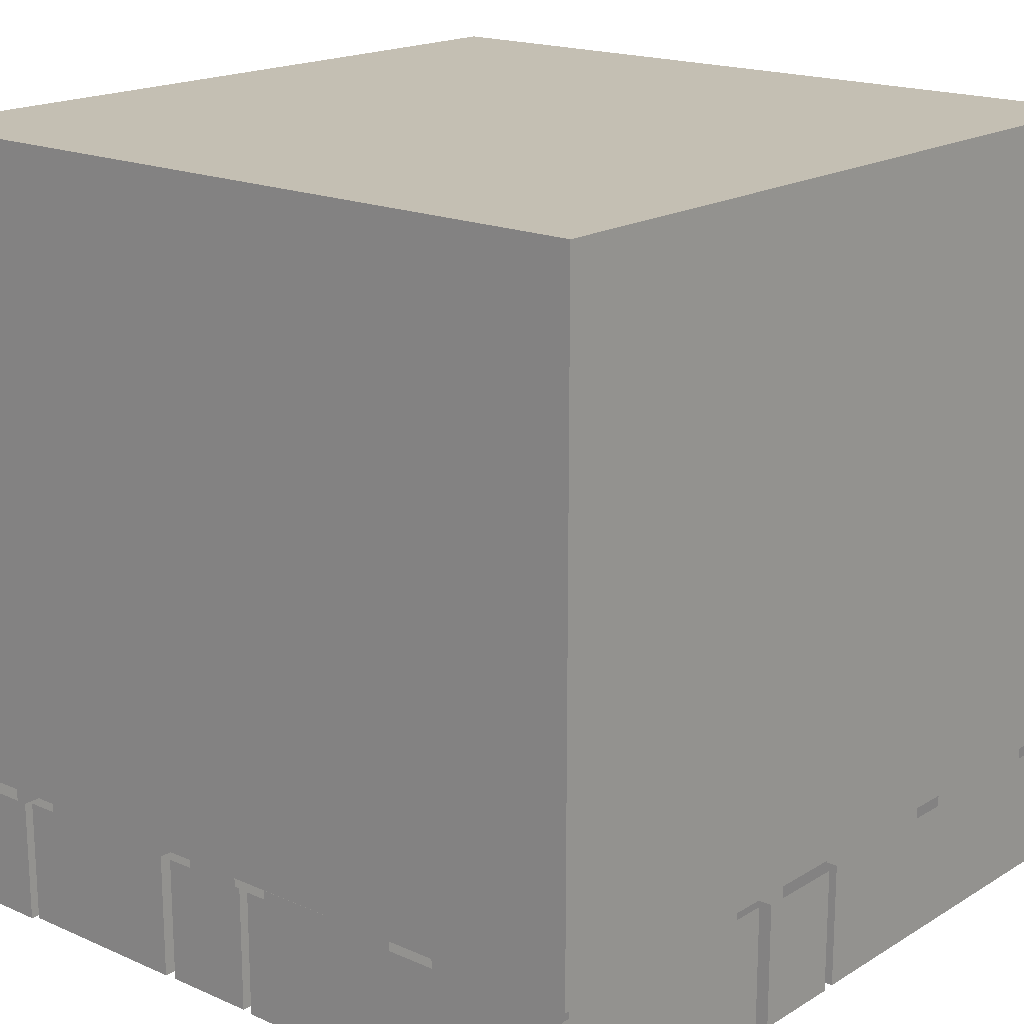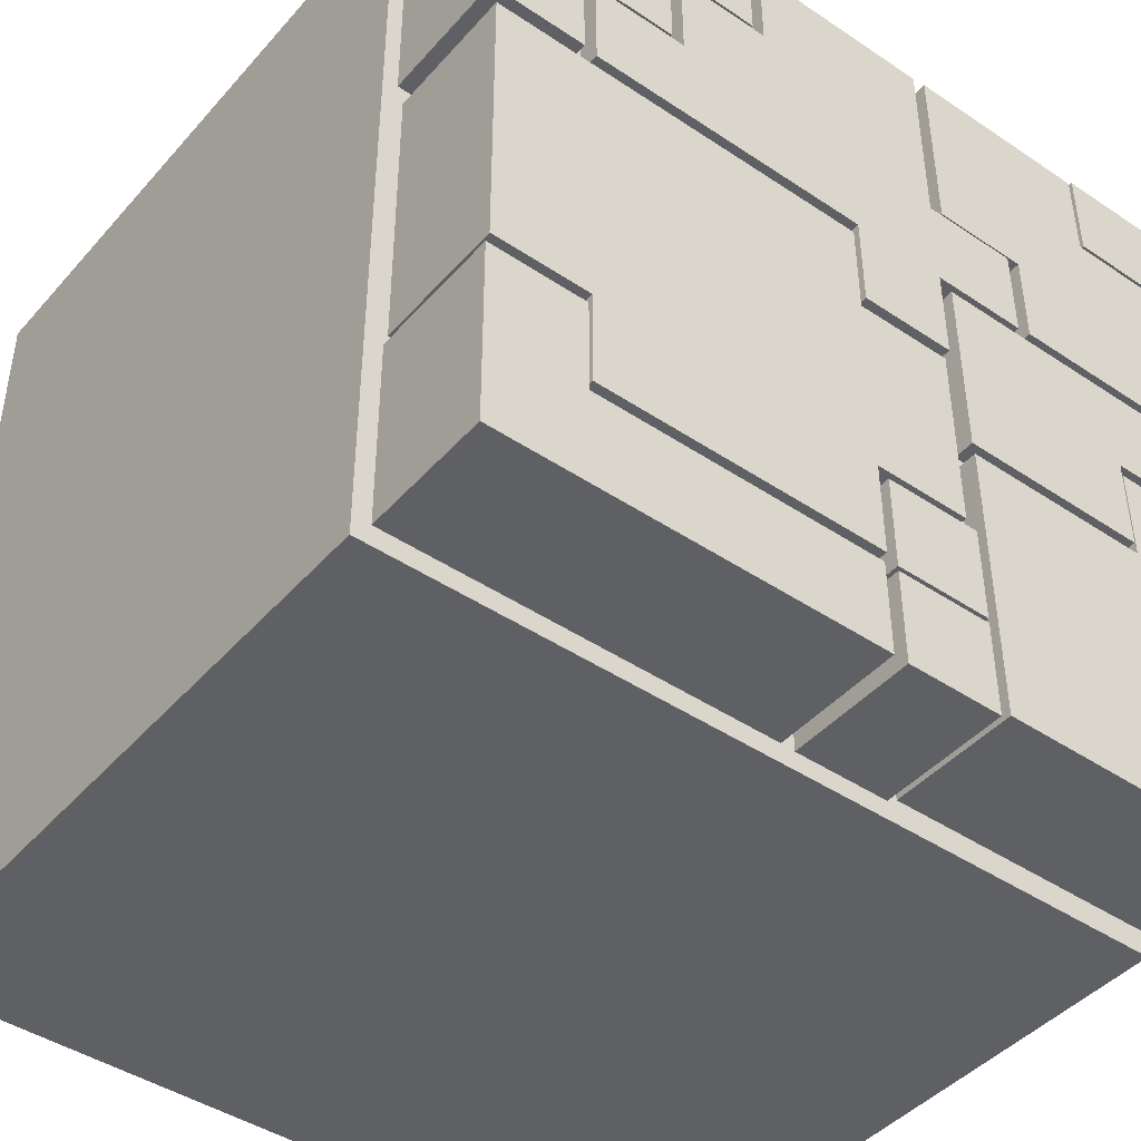
<metadata>
{"format":"obj","ext":"obj","renderer":"f3d","projection":"perspective","resolution":1024,"background":"white","views":[{"elev":17.9,"azim":130.5,"up":"+Y"},{"elev":-44.0,"azim":-38.1,"up":"+Z"}]}
</metadata>
<code>
o core_top.001
v -0.475 -0.3415 -0.475
v 0.4417 -0.3415 -0.4583
v -0.475 -0.3415 0.425
v 0.4583 -0.3415 0.4417
v -0.475 -0.3415 0.225
v -0.475 -0.3415 0.025
v -0.475 -0.3415 -0.275
v -0.225 -0.3415 -0.475
v 0.04167 -0.3415 -0.4583
v 0.2417 -0.3415 -0.4583
v 0.475 -0.3415 -0.225
v 0.4583 -0.3415 0.04167
v 0.4583 -0.3415 0.2417
v 0.2 -0.3415 0.475
v 3e-06 -0.3415 0.475
v -0.275 -0.3415 0.425
v -0.275 -0.3415 -0.175
v -0.025 -0.3415 -0.275
v 0.275 -0.3415 -0.225
v -0.275 -0.3415 0.025
v 0.05834 -0.3415 0.04167
v 0.275 -0.3415 -0.025
v -0.275 -0.3415 0.225
v 3e-06 -0.3415 0.275
v 0.2 -0.3415 0.275
v -0.475 -0.3415 -0.175
v -0.275 -0.3415 -0.475
v -0.025 -0.3415 -0.475
v 0.4417 -0.3415 -0.2583
v 0.475 -0.3415 -0.025
v 0.2583 -0.3415 0.4417
v -0.2 -0.3415 0.475
v -0.225 -0.3415 -0.225
v -0.275 -0.3415 -0.275
v -0.225 -0.3415 -0.275
v -0.025 -0.3415 -0.225
v 0.04167 -0.3415 -0.2583
v 0.2417 -0.3415 -0.2583
v -0.225 -0.3415 -0.025
v -0.225 -0.3415 0.025
v -0.025 -0.3415 -0.025
v 0.04167 -0.3415 -0.05833
v -0.025 -0.3415 0.025
v 0.2417 -0.3415 -0.05833
v 0.2583 -0.3415 0.04167
v -0.225 -0.3415 0.225
v -0.2 -0.3415 0.275
v -0.025 -0.3415 0.225
v 0.05834 -0.3415 0.2417
v 0.2583 -0.3415 0.2417
v -0.225 -0.4736 -0.225
v -0.025 -0.4736 -0.225
v -0.025 -0.4736 -0.025
v -0.225 -0.4736 -0.025
v 0.2417 -0.4736 -0.2583
v 0.2417 -0.4736 -0.05833
v 0.04167 -0.4736 -0.05833
v 0.04167 -0.4736 -0.2583
v -0.225 -0.4736 0.025
v -0.025 -0.4736 0.025
v -0.025 -0.4736 0.225
v -0.225 -0.4736 0.225
v 0.05834 -0.4736 0.04167
v 0.2583 -0.4736 0.04167
v 0.05834 -0.4736 0.2417
v 0.2583 -0.4736 0.2417
v -0.475 -0.4736 -0.475
v -0.275 -0.4736 -0.475
v -0.275 -0.4736 -0.275
v -0.475 -0.4736 -0.275
v -0.225 -0.4736 -0.475
v -0.025 -0.4736 -0.475
v -0.025 -0.4736 -0.275
v -0.225 -0.4736 -0.275
v 0.04167 -0.4736 -0.4583
v 0.2417 -0.4736 -0.4583
v 0.4417 -0.4736 -0.4583
v 0.4417 -0.4736 -0.2583
v 0.475 -0.4736 -0.225
v 0.275 -0.4736 -0.225
v 0.475 -0.4736 -0.025
v 0.275 -0.4736 -0.025
v 0.4583 -0.4736 0.04167
v 0.4583 -0.4736 0.2417
v 0.4583 -0.4736 0.4417
v 0.2583 -0.4736 0.4417
v 3e-06 -0.4736 0.275
v 0.2 -0.4736 0.275
v 0.2 -0.4736 0.475
v 3e-06 -0.4736 0.475
v -0.2 -0.4736 0.275
v -0.2 -0.4736 0.475
v -0.275 -0.4736 0.425
v -0.275 -0.4736 0.225
v -0.475 -0.4736 0.425
v -0.475 -0.4736 0.225
v -0.275 -0.4736 0.025
v -0.475 -0.4736 0.025
v -0.275 -0.4736 -0.175
v -0.475 -0.4736 -0.175
v -0.4894 -0.3415 -0.4956
v 0.4913 -0.3415 -0.4894
v -0.4927 -0.3415 0.4927
v 0.4969 -0.3415 0.4969
v -0.4927 -0.3415 0.374
v -0.4927 -0.3415 0.2552
v -0.4851 -0.3415 0.1131
v -0.4851 -0.3415 -0.005698
v -0.4851 -0.3415 -0.1244
v -0.4894 -0.3415 -0.2581
v -0.4894 -0.3415 -0.3769
v -0.3706 -0.3415 -0.4956
v -0.2519 -0.3415 -0.4956
v -0.1331 -0.3415 -0.4956
v 0.003128 -0.3415 -0.4969
v 0.135 -0.3415 -0.4894
v 0.2538 -0.3415 -0.4894
v 0.3725 -0.3415 -0.4894
v 0.4913 -0.3415 -0.3706
v 0.4913 -0.3415 -0.2519
v 0.4913 -0.3415 -0.1331
v 0.4894 -0.3415 0.000626
v 0.4906 -0.3415 0.1344
v 0.4906 -0.3415 0.2531
v 0.4969 -0.3415 0.3781
v 0.3719 -0.3415 0.4906
v 0.2531 -0.3415 0.4906
v 0.1168 -0.3415 0.4878
v -0.001985 -0.3415 0.4878
v -0.1365 -0.3415 0.4927
v -0.2552 -0.3415 0.4927
v -0.374 -0.3415 0.4927
v -0.3706 -0.3415 -0.3769
v -0.2519 -0.3415 -0.3769
v -0.1331 -0.3415 -0.3769
v 0.003128 -0.3415 -0.3781
v 0.1219 -0.3415 -0.3781
v 0.2538 -0.5 -0.3706
v 0.3725 -0.5 -0.3706
v -0.3706 -0.3415 -0.2581
v -0.2476 -0.5 -0.2432
v -0.1289 -0.5 -0.2432
v 0.003128 -0.3415 -0.2531
v 0.1086 -0.3415 -0.2432
v 0.2538 -0.5 -0.2519
v 0.3725 -0.5 -0.2519
v -0.3664 -0.5 -0.1244
v -0.2476 -0.5 -0.1244
v -0.1289 -0.5 -0.1244
v -0.01011 -0.5 -0.1244
v 0.1331 -0.3415 -0.1181
v 0.2519 -0.3415 -0.1181
v 0.3706 -0.3415 -0.1181
v -0.3664 -0.5 -0.005698
v -0.2476 -0.5 -0.005698
v -0.1289 -0.5 -0.005698
v -0.001985 -0.3415 0.01278
v 0.1168 -0.3415 0.01278
v 0.2519 -0.5 0.000626
v 0.3725 -0.3415 -0.01437
v -0.3582 -0.3415 0.1315
v -0.2395 -0.3415 0.1315
v -0.1207 -0.3415 0.1315
v -0.001985 -0.3415 0.1315
v 0.1331 -0.3415 0.1194
v 0.2531 -0.3415 0.1344
v 0.3719 -0.3415 0.1344
v -0.374 -0.3415 0.2552
v -0.2552 -0.3415 0.2552
v -0.1207 -0.5 0.2503
v -0.001985 -0.5 0.2503
v 0.1344 -0.3415 0.2531
v 0.2531 -0.3415 0.2531
v 0.3719 -0.5 0.2531
v -0.374 -0.5 0.374
v -0.2395 -0.3415 0.369
v -0.1365 -0.3415 0.374
v -0.001985 -0.5 0.369
v 0.1344 -0.3415 0.3719
v 0.2531 -0.5 0.3719
v 0.3781 -0.3415 0.3781
v -0.4927 -0.3415 0.1365
v -0.4851 -0.3415 -0.2432
v -0.01437 -0.3415 -0.4956
v 0.1219 -0.3415 -0.4969
v 0.4913 -0.3415 -0.01437
v 0.4894 -0.3415 0.1194
v 0.4906 -0.3415 0.3719
v 0.3781 -0.3415 0.4969
v 0.1344 -0.3415 0.4906
v -0.1207 -0.3415 0.4878
v -0.3664 -0.3415 -0.3619
v -0.2476 -0.3415 -0.3619
v -0.1289 -0.3415 -0.3619
v -0.01011 -0.3415 -0.3619
v 0.003128 -0.3415 -0.3719
v -0.01437 -0.3415 -0.3769
v 0.1219 -0.3415 -0.3719
v 0.135 -0.3415 -0.3706
v -0.3664 -0.3415 -0.2432
v -0.01011 -0.3415 -0.2432
v 0.1219 -0.3415 -0.2531
v 0.135 -0.3415 -0.2519
v 0.1086 -0.3415 -0.1244
v 0.135 -0.3415 -0.1331
v 0.2538 -0.3415 -0.1331
v 0.3725 -0.3415 -0.1331
v -0.01011 -0.3415 -0.005698
v 0.1086 -0.3415 -0.005698
v 0.1331 -0.3415 0.000626
v 0.3706 -0.3415 0.000626
v -0.3664 -0.3415 0.1131
v -0.374 -0.3415 0.1365
v -0.2476 -0.3415 0.1131
v -0.1289 -0.3415 0.1131
v -0.01011 -0.3415 0.1131
v 0.1168 -0.3415 0.1315
v 0.2519 -0.3415 0.1194
v 0.2355 -0.3415 0.1315
v 0.3706 -0.3415 0.1194
v -0.3582 -0.3415 0.2503
v -0.2395 -0.3415 0.2503
v 0.1168 -0.3415 0.2503
v 0.2355 -0.3415 0.2503
v -0.2552 -0.3415 0.374
v -0.1207 -0.3415 0.369
v 0.1168 -0.3415 0.369
v 0.3719 -0.3415 0.3719
v -0.3664 -0.4339 -0.3619
v -0.2476 -0.4339 -0.3619
v -0.3664 -0.4339 -0.2432
v -0.1289 -0.4339 -0.3619
v -0.01011 -0.4339 -0.3619
v -0.01011 -0.4339 -0.2432
v 0.003128 -0.4339 -0.3719
v 0.1219 -0.4339 -0.3719
v 0.1219 -0.4339 -0.2531
v 0.003128 -0.4339 -0.2531
v 0.135 -0.4339 -0.3706
v 0.135 -0.4339 -0.2519
v 0.1086 -0.4339 -0.2432
v 0.1086 -0.4339 -0.1244
v 0.135 -0.4339 -0.1331
v 0.2538 -0.4339 -0.1331
v 0.3725 -0.4339 -0.1331
v 0.1086 -0.4339 -0.005698
v -0.01011 -0.4339 -0.005698
v 0.1331 -0.4339 -0.1181
v 0.2519 -0.4339 -0.1181
v 0.1331 -0.4339 0.000626
v 0.3706 -0.4339 -0.1181
v 0.3706 -0.4339 0.000626
v -0.3664 -0.4339 0.1131
v -0.2476 -0.4339 0.1131
v -0.1289 -0.4339 0.1131
v -0.01011 -0.4339 0.1131
v -0.001985 -0.4339 0.01278
v 0.1168 -0.4339 0.01278
v 0.1168 -0.4339 0.1315
v -0.001985 -0.4339 0.1315
v 0.1331 -0.4339 0.1194
v 0.2519 -0.4339 0.1194
v 0.3706 -0.4339 0.1194
v -0.3582 -0.4339 0.1315
v -0.2395 -0.4339 0.1315
v -0.3582 -0.4339 0.2503
v -0.2395 -0.4339 0.2503
v -0.1207 -0.4339 0.1315
v 0.2355 -0.4339 0.1315
v 0.2355 -0.4339 0.2503
v 0.1168 -0.4339 0.2503
v 0.2531 -0.4339 0.1344
v 0.3719 -0.4339 0.1344
v 0.2531 -0.4339 0.2531
v -0.374 -0.4339 0.2552
v -0.2552 -0.4339 0.2552
v -0.2552 -0.4339 0.374
v -0.2395 -0.4339 0.369
v -0.1207 -0.4339 0.369
v 0.1168 -0.4339 0.369
v 0.1344 -0.4339 0.2531
v 0.1344 -0.4339 0.3719
v -0.4894 -0.4339 -0.4956
v -0.3706 -0.4339 -0.4956
v -0.4894 -0.4339 -0.3769
v -0.2519 -0.4339 -0.4956
v -0.3706 -0.4339 -0.3769
v -0.2519 -0.4339 -0.3769
v -0.1331 -0.4339 -0.4956
v -0.1331 -0.4339 -0.3769
v -0.01437 -0.4339 -0.4956
v -0.01437 -0.4339 -0.3769
v 0.003128 -0.4339 -0.4969
v 0.1219 -0.4339 -0.4969
v 0.1219 -0.4339 -0.3781
v 0.003128 -0.4339 -0.3781
v 0.135 -0.4339 -0.4894
v 0.2538 -0.4339 -0.4894
v 0.3725 -0.4339 -0.4894
v 0.4913 -0.4339 -0.4894
v 0.4913 -0.4339 -0.3706
v 0.4913 -0.4339 -0.2519
v 0.4913 -0.4339 -0.1331
v 0.4913 -0.4339 -0.01437
v 0.3725 -0.4339 -0.01437
v 0.4894 -0.4339 0.000626
v 0.4894 -0.4339 0.1194
v 0.4906 -0.4339 0.1344
v 0.4906 -0.4339 0.2531
v 0.4906 -0.4339 0.3719
v 0.3719 -0.4339 0.3719
v 0.4969 -0.4339 0.3781
v 0.3781 -0.4339 0.3781
v 0.4969 -0.4339 0.4969
v 0.3781 -0.4339 0.4969
v 0.3719 -0.4339 0.4906
v 0.2531 -0.4339 0.4906
v 0.1344 -0.4339 0.4906
v 0.1168 -0.4339 0.4878
v -0.001985 -0.4339 0.4878
v -0.1207 -0.4339 0.4878
v -0.1365 -0.4339 0.374
v -0.1365 -0.4339 0.4927
v -0.2552 -0.4339 0.4927
v -0.374 -0.4339 0.4927
v -0.4927 -0.4339 0.4927
v -0.4927 -0.4339 0.374
v -0.4927 -0.4339 0.2552
v -0.4927 -0.4339 0.1365
v -0.374 -0.4339 0.1365
v -0.4851 -0.4339 0.1131
v -0.4851 -0.4339 -0.005698
v -0.4851 -0.4339 -0.1244
v -0.4851 -0.4339 -0.2432
v -0.3706 -0.4339 -0.2581
v -0.4894 -0.4339 -0.2581
v -0.3664 -0.5 -0.3619
v -0.2476 -0.5 -0.3619
v -0.3664 -0.5 -0.2432
v -0.1289 -0.5 -0.3619
v -0.01011 -0.5 -0.3619
v -0.01011 -0.5 -0.2432
v 0.003128 -0.5 -0.3719
v 0.1219 -0.5 -0.3719
v 0.1219 -0.5 -0.2531
v 0.003128 -0.5 -0.2531
v 0.135 -0.5 -0.3706
v 0.135 -0.5 -0.2519
v 0.1086 -0.5 -0.2432
v 0.1086 -0.5 -0.1244
v 0.135 -0.5 -0.1331
v 0.2538 -0.5 -0.1331
v 0.3725 -0.5 -0.1331
v 0.1086 -0.5 -0.005698
v -0.01011 -0.5 -0.005698
v 0.1331 -0.5 -0.1181
v 0.2519 -0.5 -0.1181
v 0.1331 -0.5 0.000626
v 0.3706 -0.5 -0.1181
v 0.3706 -0.5 0.000626
v -0.3664 -0.5 0.1131
v -0.2476 -0.5 0.1131
v -0.1289 -0.5 0.1131
v -0.01011 -0.5 0.1131
v -0.001985 -0.5 0.01278
v 0.1168 -0.5 0.01278
v 0.1168 -0.5 0.1315
v -0.001985 -0.5 0.1315
v 0.1331 -0.5 0.1194
v 0.2519 -0.5 0.1194
v 0.3706 -0.5 0.1194
v -0.3582 -0.5 0.1315
v -0.2395 -0.5 0.1315
v -0.3582 -0.5 0.2503
v -0.2395 -0.5 0.2503
v -0.1207 -0.5 0.1315
v 0.2355 -0.5 0.1315
v 0.2355 -0.5 0.2503
v 0.1168 -0.5 0.2503
v 0.2531 -0.5 0.1344
v 0.3719 -0.5 0.1344
v 0.2531 -0.5 0.2531
v -0.374 -0.5 0.2552
v -0.2552 -0.5 0.2552
v -0.2552 -0.5 0.374
v -0.2395 -0.5 0.369
v -0.1207 -0.5 0.369
v 0.1168 -0.5 0.369
v 0.1344 -0.5 0.2531
v 0.1344 -0.5 0.3719
v -0.4894 -0.5 -0.4956
v -0.3706 -0.5 -0.4956
v -0.4894 -0.5 -0.3769
v -0.2519 -0.5 -0.4956
v -0.3706 -0.5 -0.3769
v -0.2519 -0.5 -0.3769
v -0.1331 -0.5 -0.4956
v -0.1331 -0.5 -0.3769
v -0.01437 -0.5 -0.4956
v -0.01437 -0.5 -0.3769
v 0.003128 -0.5 -0.4969
v 0.1219 -0.5 -0.4969
v 0.1219 -0.5 -0.3781
v 0.003128 -0.5 -0.3781
v 0.135 -0.5 -0.4894
v 0.2538 -0.5 -0.4894
v 0.3725 -0.5 -0.4894
v 0.4913 -0.5 -0.4894
v 0.4913 -0.5 -0.3706
v 0.4913 -0.5 -0.2519
v 0.4913 -0.5 -0.1331
v 0.4913 -0.5 -0.01437
v 0.3725 -0.5 -0.01437
v 0.4894 -0.5 0.000626
v 0.4894 -0.5 0.1194
v 0.4906 -0.5 0.1344
v 0.4906 -0.5 0.2531
v 0.4906 -0.5 0.3719
v 0.3719 -0.5 0.3719
v 0.4969 -0.5 0.3781
v 0.3781 -0.5 0.3781
v 0.4969 -0.5 0.4969
v 0.3781 -0.5 0.4969
v 0.3719 -0.5 0.4906
v 0.2531 -0.5 0.4906
v 0.1344 -0.5 0.4906
v 0.1168 -0.5 0.4878
v -0.001985 -0.5 0.4878
v -0.1207 -0.5 0.4878
v -0.1365 -0.5 0.374
v -0.1365 -0.5 0.4927
v -0.2552 -0.5 0.4927
v -0.374 -0.5 0.4927
v -0.4927 -0.5 0.4927
v -0.4927 -0.5 0.374
v -0.4927 -0.5 0.2552
v -0.4927 -0.5 0.1365
v -0.374 -0.5 0.1365
v -0.4851 -0.5 0.1131
v -0.4851 -0.5 -0.005698
v -0.4851 -0.5 -0.1244
v -0.4851 -0.5 -0.2432
v -0.3706 -0.5 -0.2581
v -0.4894 -0.5 -0.2581
v -0.5 -0.2804 -0.5
v 0.5 -0.2804 -0.5
v -0.5 -0.2804 0.5
v 0.5 -0.2804 0.5
v 0.5 -0.3236 -0.5
v 0.5 -0.3236 0.5
v 0.5 0.5 -0.5
v 0.5 0.5 0.5
v -0.5 -0.3236 -0.5
v -0.5 -0.3236 0.5
v -0.5 0.5 -0.5
v -0.5 0.5 0.5
f 51 52 53 54
f 58 55 56 57
f 59 60 61 62
f 63 64 66 65
f 67 68 69 70
f 71 72 73 74
f 75 76 55 58
f 76 77 78 55
f 80 79 81 82
f 64 83 84 66
f 66 84 85 86
f 87 88 89 90
f 91 87 90 92
f 96 94 93 95
f 98 97 94 96
f 100 99 97 98
f 51 33 36 52
f 52 36 41 53
f 54 53 41 39
f 51 54 39 33
f 55 38 44 56
f 57 56 44 42
f 58 57 42 37
f 59 40 43 60
f 60 43 48 61
f 62 61 48 46
f 59 62 46 40
f 63 21 45 64
f 65 66 50 49
f 63 65 49 21
f 67 1 27 68
f 68 27 34 69
f 70 69 34 7
f 67 70 7 1
f 71 8 28 72
f 73 72 28 18
f 73 18 35 74
f 71 74 35 8
f 75 9 10 76
f 75 58 37 9
f 77 76 10 2
f 77 2 29 78
f 78 29 38 55
f 79 80 19 11
f 79 11 30 81
f 82 81 30 22
f 80 82 22 19
f 83 64 45 12
f 83 12 13 84
f 85 84 13 4
f 85 4 31 86
f 86 31 50 66
f 87 24 25 88
f 89 88 25 14
f 89 14 15 90
f 87 91 47 24
f 90 15 32 92
f 92 32 47 91
f 93 94 23 16
f 95 93 16 3
f 95 3 5 96
f 97 20 23 94
f 96 5 6 98
f 99 100 26 17
f 99 17 20 97
f 98 6 26 100
f 337 338 141 339
f 338 340 142 141
f 340 341 342 142
f 343 344 345 346
f 347 138 145 348
f 138 139 146 145
f 339 141 148 147
f 141 142 149 148
f 142 342 150 149
f 342 349 350 150
f 348 145 352 351
f 145 146 353 352
f 147 148 155 154
f 148 149 156 155
f 149 150 355 156
f 150 350 354 355
f 356 357 159 358
f 357 359 360 159
f 154 155 362 361
f 155 156 363 362
f 156 355 364 363
f 365 366 367 368
f 358 159 370 369
f 159 360 371 370
f 372 373 375 374
f 373 376 170 375
f 376 368 171 170
f 368 367 379 171
f 367 377 378 379
f 380 381 174 382
f 383 384 385 175
f 375 170 387 386
f 170 171 178 387
f 171 379 388 178
f 389 382 180 390
f 382 174 419 180
f 391 392 395 393
f 392 394 396 395
f 394 397 398 396
f 397 399 400 398
f 401 402 403 404
f 405 406 138 347
f 406 407 139 138
f 407 408 409 139
f 139 409 410 146
f 146 410 411 353
f 353 411 412 413
f 360 414 415 371
f 381 416 417 174
f 174 417 418 419
f 421 420 422 423
f 180 419 424 425
f 390 180 425 426
f 178 388 427 428
f 387 178 428 429
f 385 430 431 432
f 175 385 432 433
f 435 175 433 434
f 436 383 175 435
f 437 438 383 436
f 440 154 361 439
f 441 147 154 440
f 442 339 147 441
f 393 395 443 444
f 229 192 193 230
f 229 231 200 192
f 230 193 194 232
f 232 194 195 233
f 233 195 201 234
f 235 196 198 236
f 236 198 202 237
f 238 237 202 143
f 238 143 196 235
f 239 240 203 199
f 241 234 201 144
f 241 144 204 242
f 243 244 206 205
f 240 243 205 203
f 244 245 207 206
f 242 204 209 246
f 247 246 209 208
f 248 151 152 249
f 248 250 210 151
f 249 152 153 251
f 251 153 211 252
f 253 254 214 212
f 254 255 215 214
f 247 208 216 256
f 255 256 216 215
f 257 157 158 258
f 258 158 217 259
f 257 260 164 157
f 261 262 218 165
f 261 165 210 250
f 262 263 220 218
f 264 161 162 265
f 266 267 222 221
f 264 266 221 161
f 265 162 163 268
f 268 163 164 260
f 259 217 219 269
f 269 219 224 270
f 271 270 224 223
f 272 166 167 273
f 272 274 173 166
f 275 168 169 276
f 276 169 225 277
f 278 279 226 176
f 278 176 222 267
f 271 223 227 280
f 281 172 173 274
f 281 282 179 172
f 283 101 112 284
f 283 285 111 101
f 284 112 113 286
f 287 288 134 133
f 286 113 114 289
f 288 290 135 134
f 289 114 184 291
f 291 184 197 292
f 290 292 197 135
f 293 115 185 294
f 295 294 185 137
f 296 295 137 136
f 293 296 136 115
f 297 116 117 298
f 297 239 199 116
f 298 117 118 299
f 300 299 118 102
f 300 102 119 301
f 301 119 120 302
f 302 120 121 303
f 303 121 186 304
f 305 304 186 160
f 305 160 207 245
f 306 252 211 122
f 306 122 187 307
f 307 187 220 263
f 308 273 167 123
f 308 123 124 309
f 309 124 188 310
f 310 188 228 311
f 312 313 181 125
f 314 312 125 104
f 314 104 189 315
f 313 315 189 181
f 316 311 228 126
f 316 126 127 317
f 317 127 190 318
f 282 318 190 179
f 319 280 227 128
f 319 128 129 320
f 320 129 191 321
f 321 191 226 279
f 322 277 225 177
f 323 322 177 130
f 323 130 131 324
f 324 131 132 325
f 326 325 132 103
f 326 103 105 327
f 327 105 106 328
f 329 182 213 330
f 275 330 213 168
f 328 106 182 329
f 331 253 212 107
f 331 107 108 332
f 332 108 109 333
f 334 183 200 231
f 333 109 183 334
f 287 133 140 335
f 336 335 140 110
f 336 110 111 285
f 337 229 230 338
f 337 339 231 229
f 338 230 232 340
f 340 232 233 341
f 341 233 234 342
f 343 235 236 344
f 344 236 237 345
f 346 345 237 238
f 346 238 235 343
f 347 348 240 239
f 349 342 234 241
f 349 241 242 350
f 351 352 244 243
f 348 351 243 240
f 352 353 245 244
f 350 242 246 354
f 355 354 246 247
f 356 248 249 357
f 356 358 250 248
f 357 249 251 359
f 359 251 252 360
f 361 362 254 253
f 362 363 255 254
f 355 247 256 364
f 363 364 256 255
f 365 257 258 366
f 366 258 259 367
f 365 368 260 257
f 369 370 262 261
f 369 261 250 358
f 370 371 263 262
f 372 264 265 373
f 374 375 267 266
f 372 374 266 264
f 373 265 268 376
f 376 268 260 368
f 367 259 269 377
f 377 269 270 378
f 379 378 270 271
f 380 272 273 381
f 380 382 274 272
f 383 275 276 384
f 384 276 277 385
f 386 387 279 278
f 386 278 267 375
f 379 271 280 388
f 389 281 274 382
f 389 390 282 281
f 391 283 284 392
f 391 393 285 283
f 392 284 286 394
f 395 396 288 287
f 394 286 289 397
f 396 398 290 288
f 397 289 291 399
f 399 291 292 400
f 398 400 292 290
f 401 293 294 402
f 403 402 294 295
f 404 403 295 296
f 401 404 296 293
f 405 297 298 406
f 405 347 239 297
f 406 298 299 407
f 408 407 299 300
f 408 300 301 409
f 409 301 302 410
f 410 302 303 411
f 411 303 304 412
f 413 412 304 305
f 413 305 245 353
f 414 360 252 306
f 414 306 307 415
f 415 307 263 371
f 416 381 273 308
f 416 308 309 417
f 417 309 310 418
f 418 310 311 419
f 420 421 313 312
f 422 420 312 314
f 422 314 315 423
f 421 423 315 313
f 424 419 311 316
f 424 316 317 425
f 425 317 318 426
f 390 426 318 282
f 427 388 280 319
f 427 319 320 428
f 428 320 321 429
f 429 321 279 387
f 430 385 277 322
f 431 430 322 323
f 431 323 324 432
f 432 324 325 433
f 434 433 325 326
f 434 326 327 435
f 435 327 328 436
f 437 329 330 438
f 383 438 330 275
f 436 328 329 437
f 439 361 253 331
f 439 331 332 440
f 440 332 333 441
f 442 334 231 339
f 441 333 334 442
f 395 287 335 443
f 444 443 335 336
f 444 336 285 393
f 445 446 448 447
f 449 453 455 451
f 452 451 455 456
f 456 455 453 454
f 454 450 452 456
f 450 449 451 452
f 454 453 449 450

</code>
